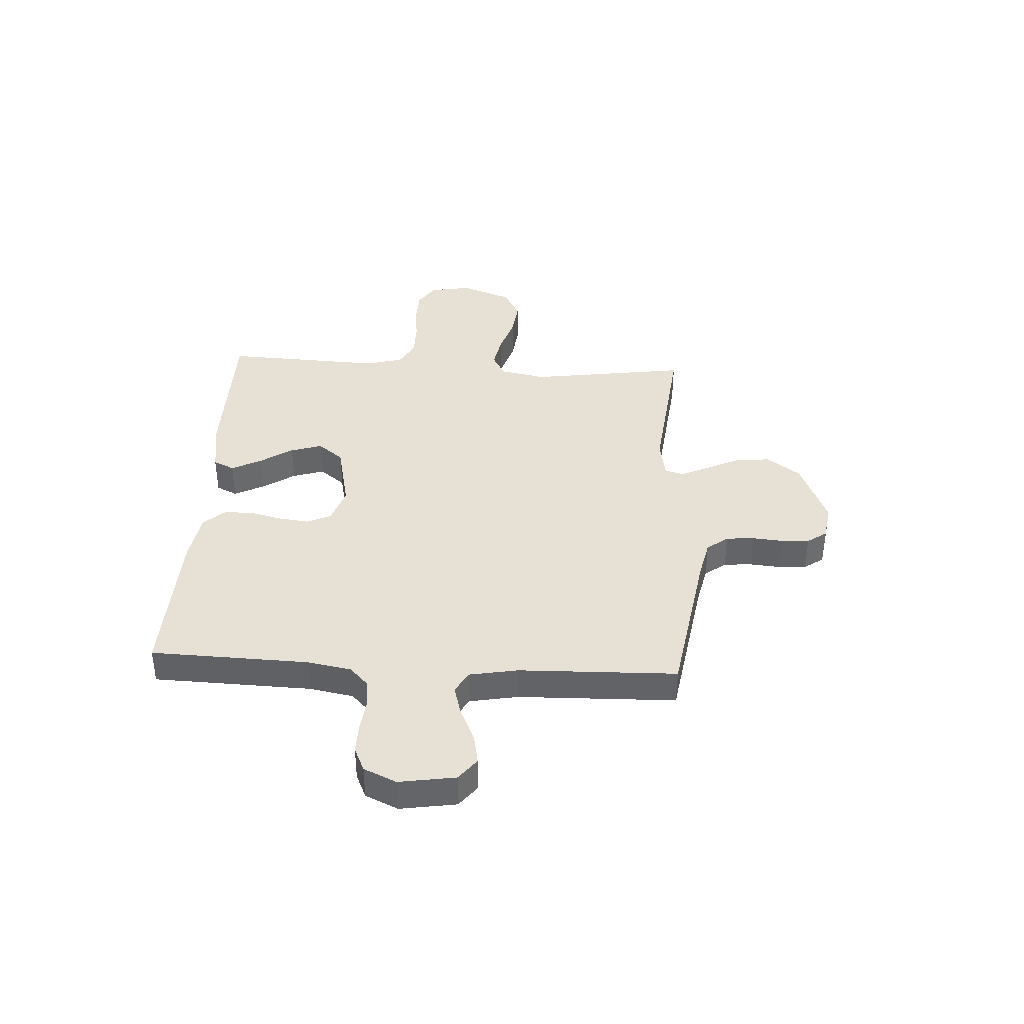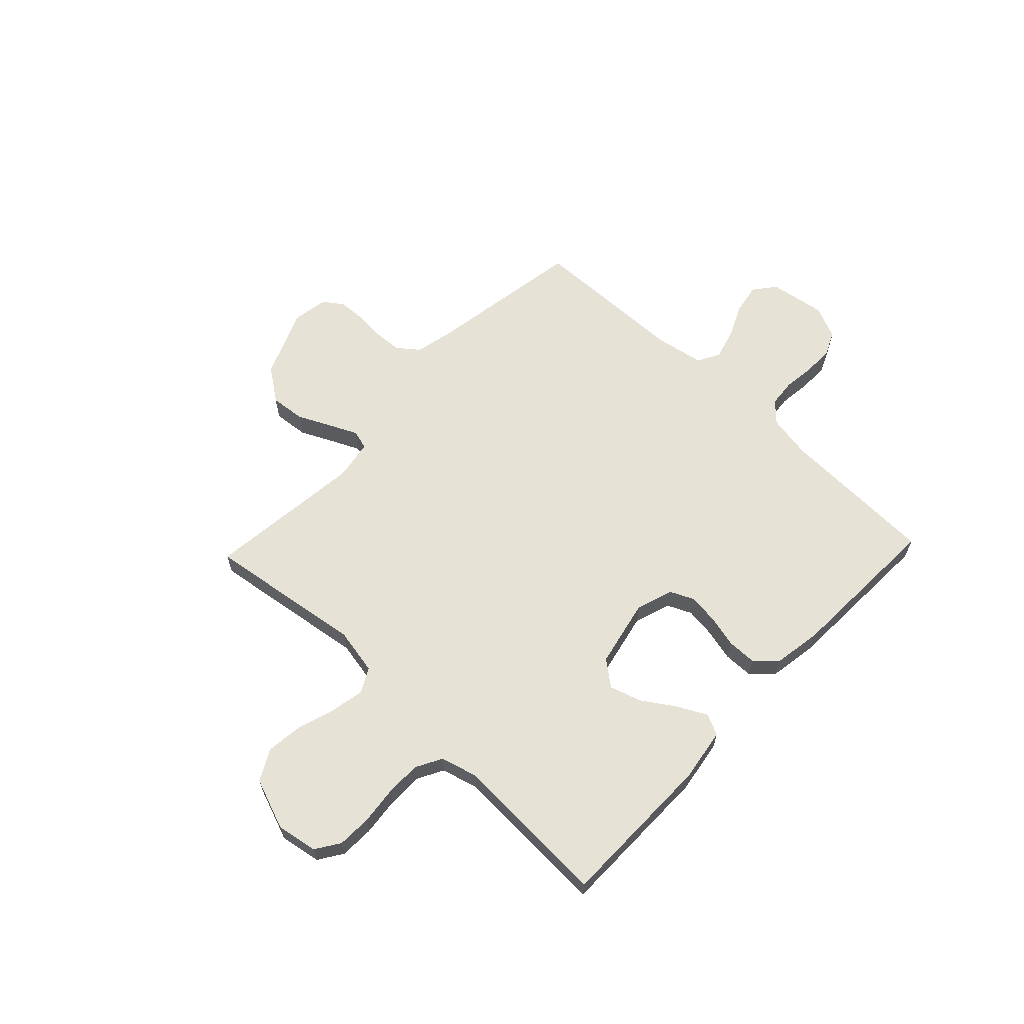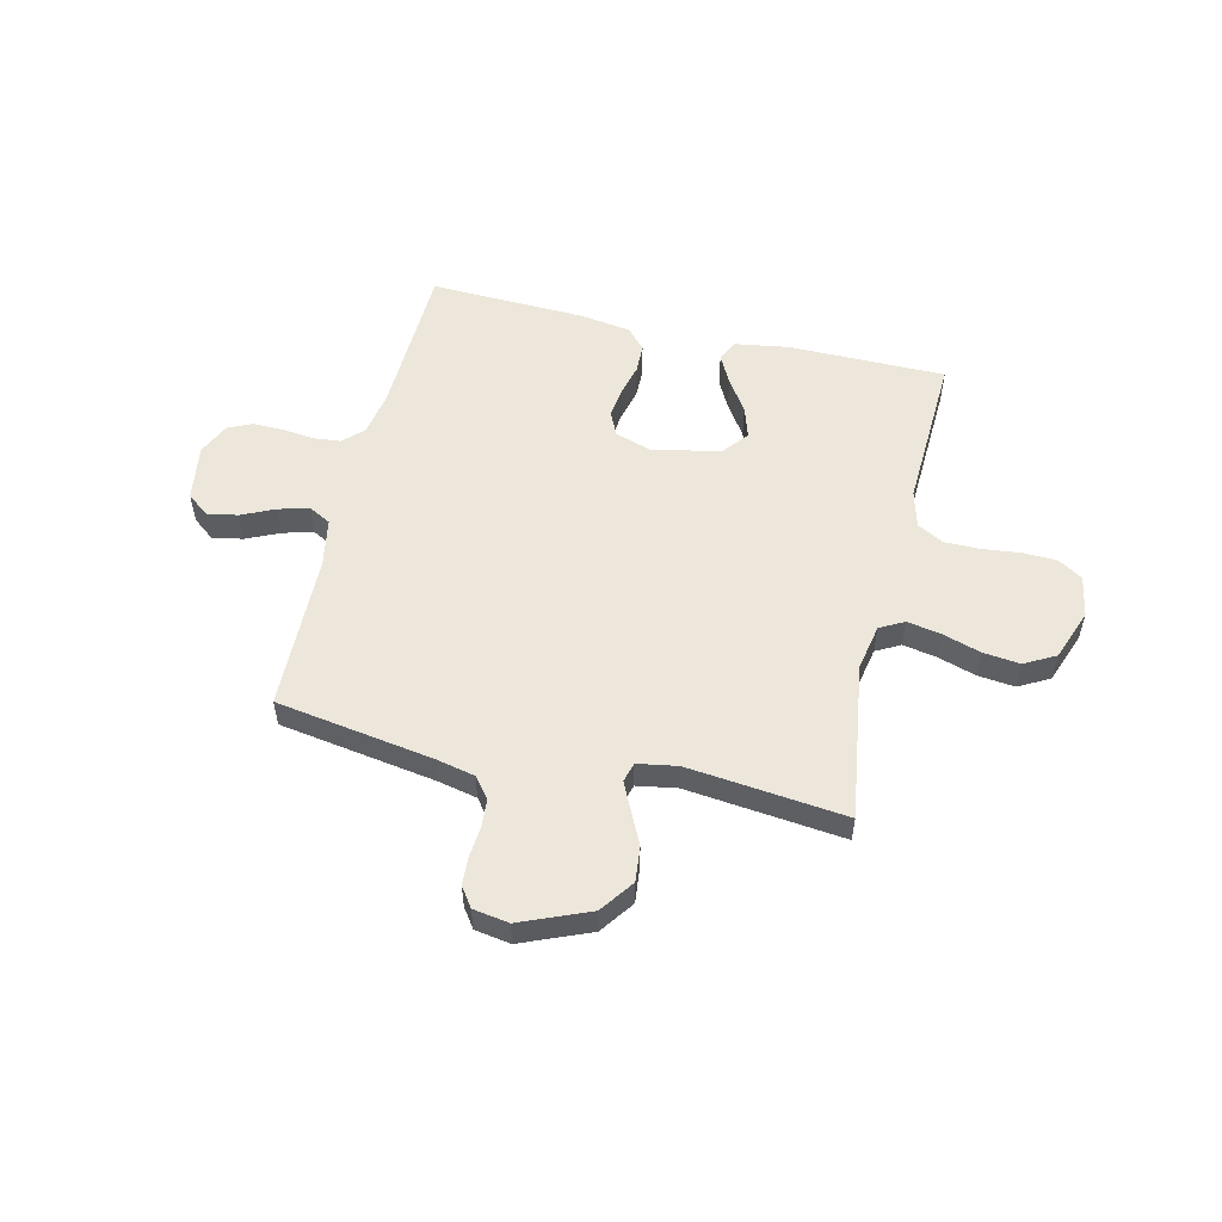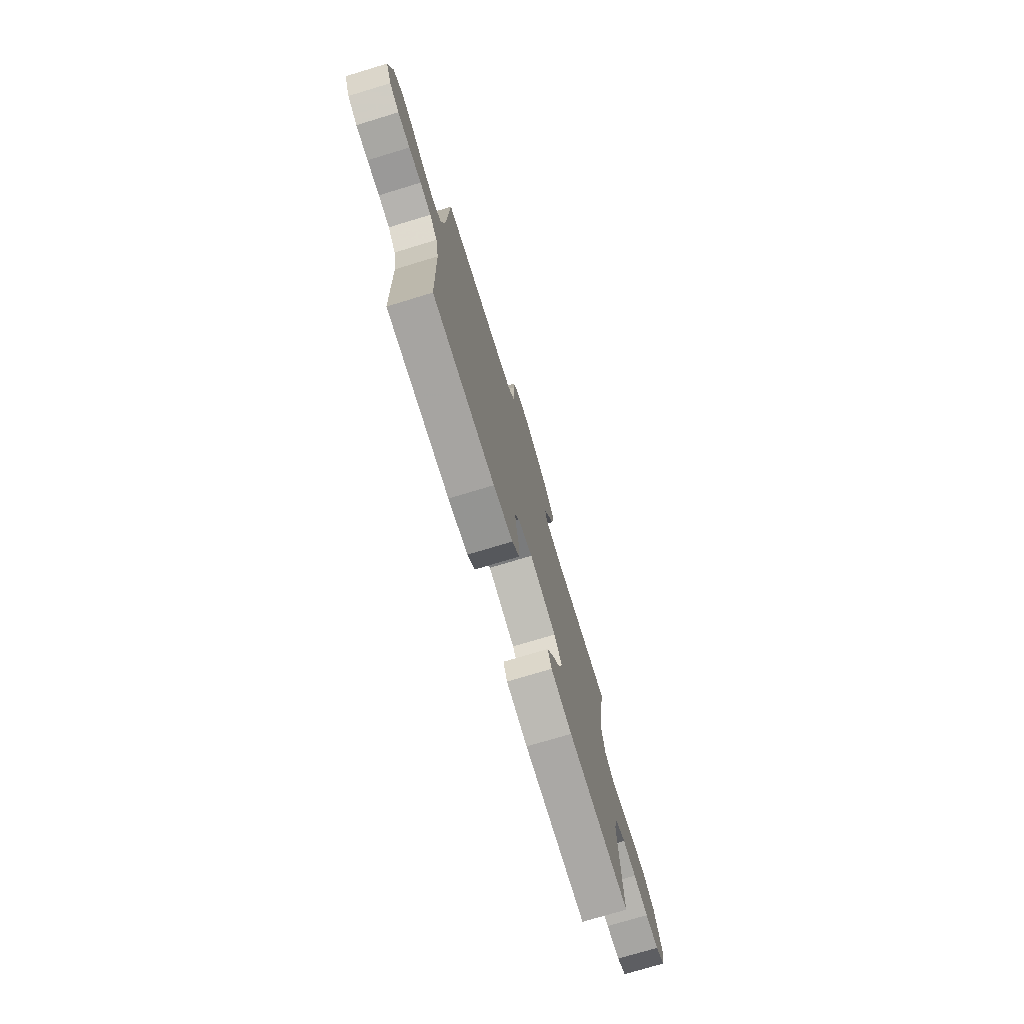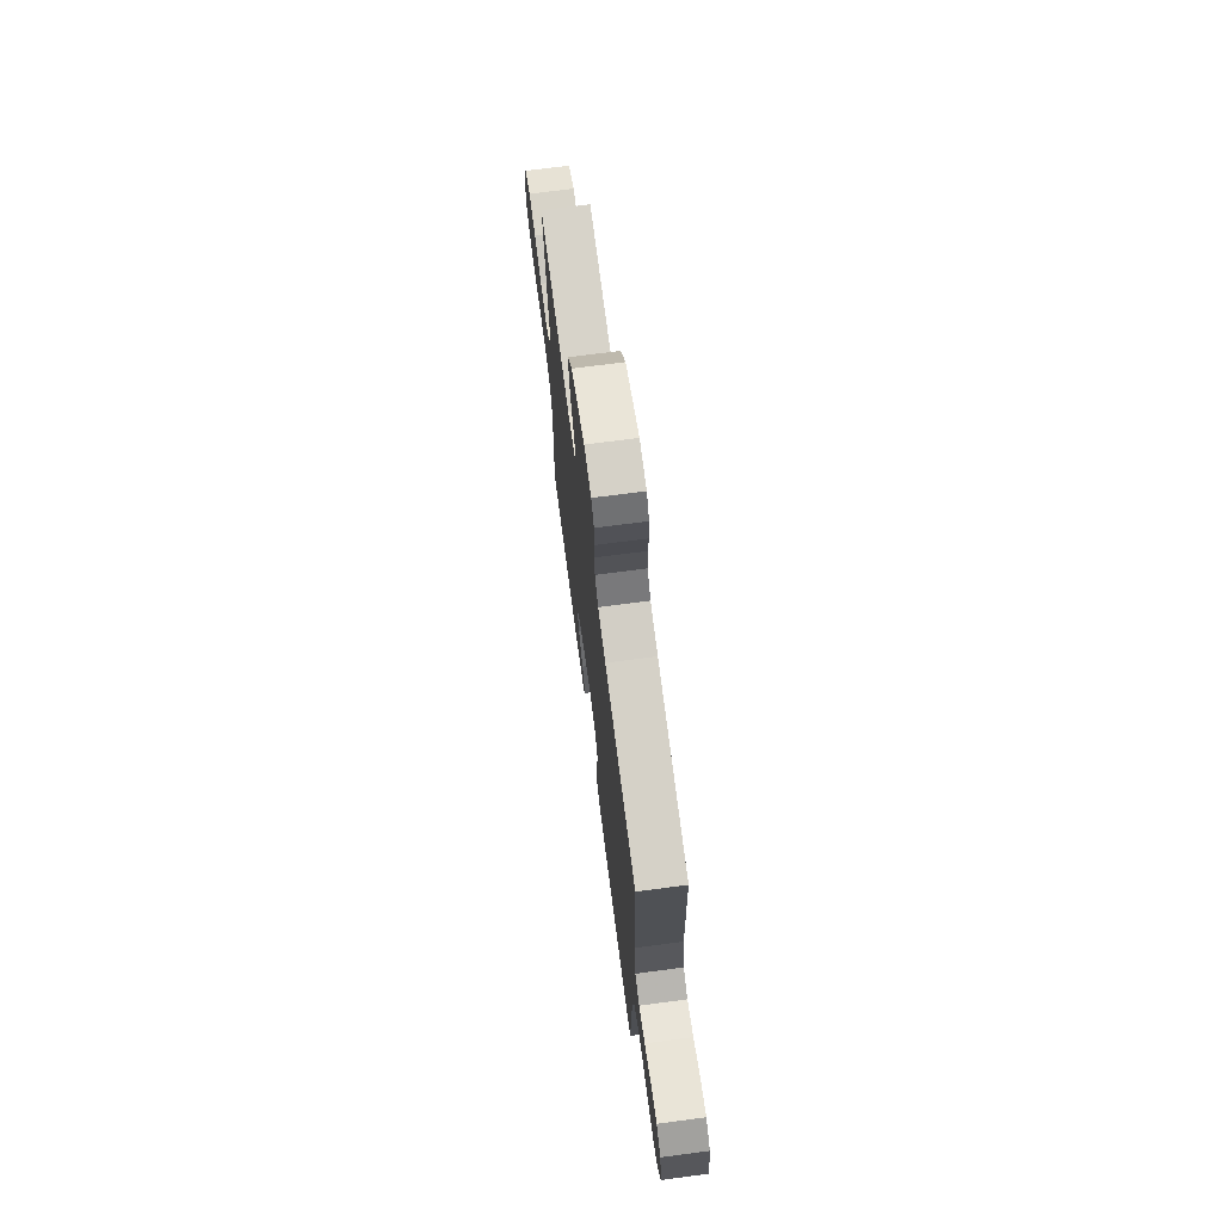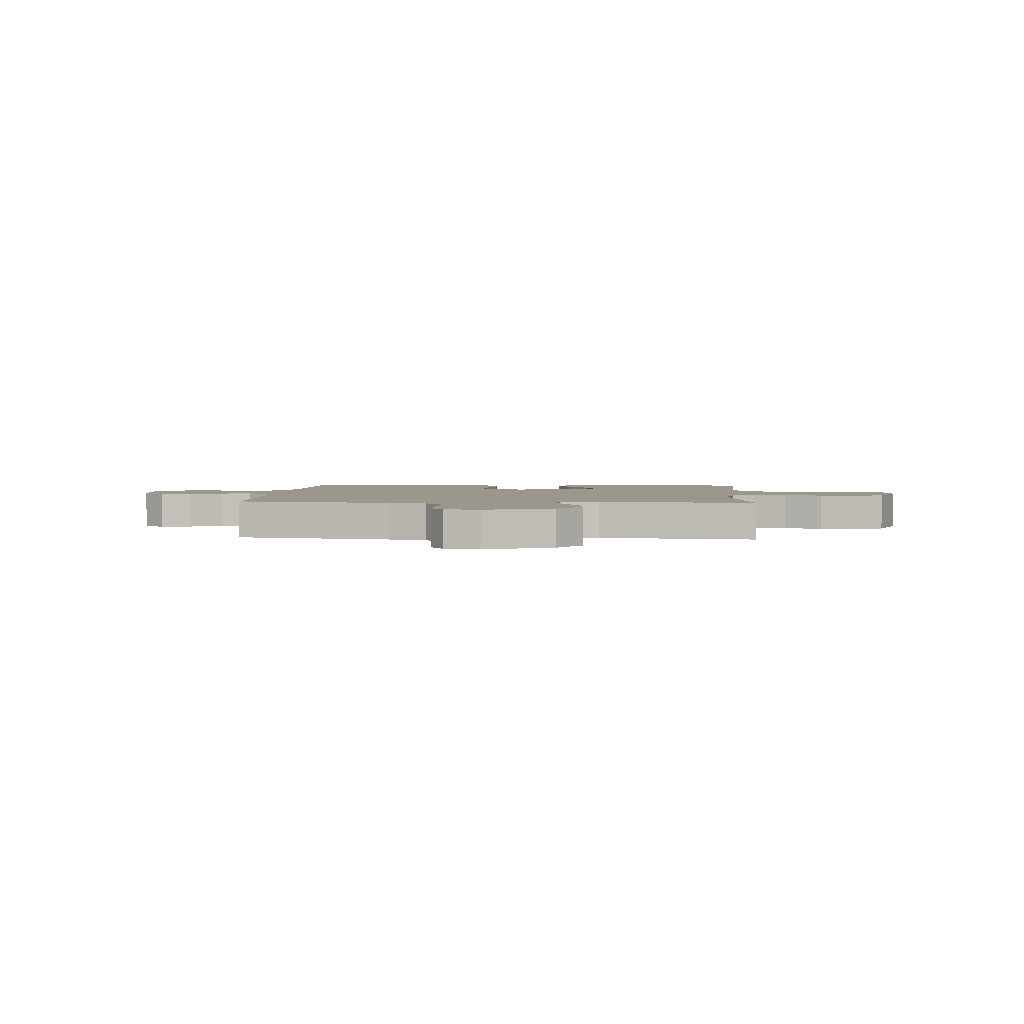
<metadata>
{"format":"obj","ext":"obj","renderer":"f3d","projection":"perspective","resolution":1024,"background":"white","views":[{"elev":39.0,"azim":-86.7,"up":"+Y"},{"elev":63.3,"azim":133.6,"up":"+Y"},{"elev":53.9,"azim":13.3,"up":"+Y"},{"elev":-75.4,"azim":-73.2,"up":"+Z"},{"elev":70.5,"azim":-97.5,"up":"+Z"},{"elev":2.7,"azim":4.1,"up":"+Y"}]}
</metadata>
<code>
v 0.5 0.07 0.5
v 0.456 0.07 0.2
v 0.473 0.07 0.112
v 0.519 0.07 0.087
v 0.583 0.07 0.099
v 0.656 0.07 0.122
v 0.726 0.07 0.13
v 0.785 0.07 0.098
v 0.821 0.07 0
v 0.807 0.07 -0.078
v 0.761 0.07 -0.108
v 0.696 0.07 -0.11
v 0.623 0.07 -0.102
v 0.556 0.07 -0.102
v 0.506 0.07 -0.129
v 0.487 0.07 -0.2
v 0.5 0.07 -0.5
v 0.2 0.07 -0.501
v 0.098 0.07 -0.485
v 0.079 0.07 -0.445
v 0.108 0.07 -0.389
v 0.149 0.07 -0.327
v 0.168 0.07 -0.267
v 0.13 0.07 -0.219
v 0 0.07 -0.191
v -0.07 0.07 -0.214
v -0.091 0.07 -0.26
v -0.084 0.07 -0.317
v -0.069 0.07 -0.379
v -0.07 0.07 -0.434
v -0.106 0.07 -0.474
v -0.2 0.07 -0.489
v -0.5 0.07 -0.5
v -0.509 0.07 -0.2
v -0.524 0.07 -0.116
v -0.561 0.07 -0.08
v -0.614 0.07 -0.075
v -0.673 0.07 -0.082
v -0.731 0.07 -0.083
v -0.777 0.07 -0.062
v -0.805 0.07 0
v -0.788 0.07 0.107
v -0.746 0.07 0.14
v -0.688 0.07 0.129
v -0.625 0.07 0.1
v -0.567 0.07 0.084
v -0.525 0.07 0.107
v -0.508 0.07 0.2
v -0.5 0.07 0.5
v -0.2 0.07 0.548
v -0.127 0.07 0.564
v -0.096 0.07 0.604
v -0.092 0.07 0.658
v -0.097 0.07 0.716
v -0.094 0.07 0.769
v -0.068 0.07 0.806
v 0 0.07 0.817
v 0.13 0.07 0.763
v 0.176 0.07 0.699
v 0.169 0.07 0.632
v 0.139 0.07 0.57
v 0.114 0.07 0.517
v 0.124 0.07 0.48
v 0.2 0.07 0.467
v 0.5 0 0.5
v 0.456 0 0.2
v 0.473 0 0.112
v 0.519 0 0.087
v 0.583 0 0.099
v 0.656 0 0.122
v 0.726 0 0.13
v 0.785 0 0.098
v 0.821 0 0
v 0.807 0 -0.078
v 0.761 0 -0.108
v 0.696 0 -0.11
v 0.623 0 -0.102
v 0.556 0 -0.102
v 0.506 0 -0.129
v 0.487 0 -0.2
v 0.5 0 -0.5
v 0.2 0 -0.501
v 0.098 0 -0.485
v 0.079 0 -0.445
v 0.108 0 -0.389
v 0.149 0 -0.327
v 0.168 0 -0.267
v 0.13 0 -0.219
v 0 0 -0.191
v -0.07 0 -0.214
v -0.091 0 -0.26
v -0.084 0 -0.317
v -0.069 0 -0.379
v -0.07 0 -0.434
v -0.106 0 -0.474
v -0.2 0 -0.489
v -0.5 0 -0.5
v -0.509 0 -0.2
v -0.524 0 -0.116
v -0.561 0 -0.08
v -0.614 0 -0.075
v -0.673 0 -0.082
v -0.731 0 -0.083
v -0.777 0 -0.062
v -0.805 0 0
v -0.788 0 0.107
v -0.746 0 0.14
v -0.688 0 0.129
v -0.625 0 0.1
v -0.567 0 0.084
v -0.525 0 0.107
v -0.508 0 0.2
v -0.5 0 0.5
v -0.2 0 0.548
v -0.127 0 0.564
v -0.096 0 0.604
v -0.092 0 0.658
v -0.097 0 0.716
v -0.094 0 0.769
v -0.068 0 0.806
v 0 0 0.817
v 0.13 0 0.763
v 0.176 0 0.699
v 0.169 0 0.632
v 0.139 0 0.57
v 0.114 0 0.517
v 0.124 0 0.48
v 0.2 0 0.467
f 58 59 60 61
f 58 61 62
f 57 58 62
f 56 57 62 63
f 53 54 55 56
f 52 53 56 63
f 48 49 50
f 47 48 50 51
f 42 43 44 45
f 42 45 46
f 41 42 46
f 40 41 46
f 37 38 39 40
f 37 40 46 47
f 31 32 33 34
f 31 34 35
f 28 29 30 31
f 27 28 31 35
f 26 27 35 36
f 19 20 21 22
f 17 18 19 22
f 16 17 22 23
f 15 16 23 24
f 10 11 12 13
f 10 13 14
f 9 10 14
f 8 9 14
f 5 6 7 8
f 4 5 8 14
f 3 4 14 15
f 64 1 2
f 63 64 2 3
f 51 52 63 3
f 36 37 47 51
f 25 26 36 51
f 24 25 51
f 3 15 24 51
f 125 124 123 122
f 126 125 122
f 126 122 121
f 127 126 121 120
f 120 119 118 117
f 127 120 117 116
f 114 113 112
f 115 114 112 111
f 109 108 107 106
f 110 109 106
f 110 106 105
f 110 105 104
f 104 103 102 101
f 111 110 104 101
f 98 97 96 95
f 99 98 95
f 95 94 93 92
f 99 95 92 91
f 100 99 91 90
f 86 85 84 83
f 86 83 82 81
f 87 86 81 80
f 88 87 80 79
f 77 76 75 74
f 78 77 74
f 78 74 73
f 78 73 72
f 72 71 70 69
f 78 72 69 68
f 79 78 68 67
f 66 65 128
f 67 66 128 127
f 67 127 116 115
f 115 111 101 100
f 115 100 90 89
f 115 89 88
f 115 88 79 67
f 1 65 66 2
f 2 66 67 3
f 3 67 68 4
f 4 68 69 5
f 5 69 70 6
f 6 70 71 7
f 7 71 72 8
f 8 72 73 9
f 9 73 74 10
f 10 74 75 11
f 11 75 76 12
f 12 76 77 13
f 13 77 78 14
f 14 78 79 15
f 15 79 80 16
f 16 80 81 17
f 17 81 82 18
f 18 82 83 19
f 19 83 84 20
f 20 84 85 21
f 21 85 86 22
f 22 86 87 23
f 23 87 88 24
f 24 88 89 25
f 25 89 90 26
f 26 90 91 27
f 27 91 92 28
f 28 92 93 29
f 29 93 94 30
f 30 94 95 31
f 31 95 96 32
f 32 96 97 33
f 33 97 98 34
f 34 98 99 35
f 35 99 100 36
f 36 100 101 37
f 37 101 102 38
f 38 102 103 39
f 39 103 104 40
f 40 104 105 41
f 41 105 106 42
f 42 106 107 43
f 43 107 108 44
f 44 108 109 45
f 45 109 110 46
f 46 110 111 47
f 47 111 112 48
f 48 112 113 49
f 49 113 114 50
f 50 114 115 51
f 51 115 116 52
f 52 116 117 53
f 53 117 118 54
f 54 118 119 55
f 55 119 120 56
f 56 120 121 57
f 57 121 122 58
f 58 122 123 59
f 59 123 124 60
f 60 124 125 61
f 61 125 126 62
f 62 126 127 63
f 63 127 128 64
f 64 128 65 1

</code>
